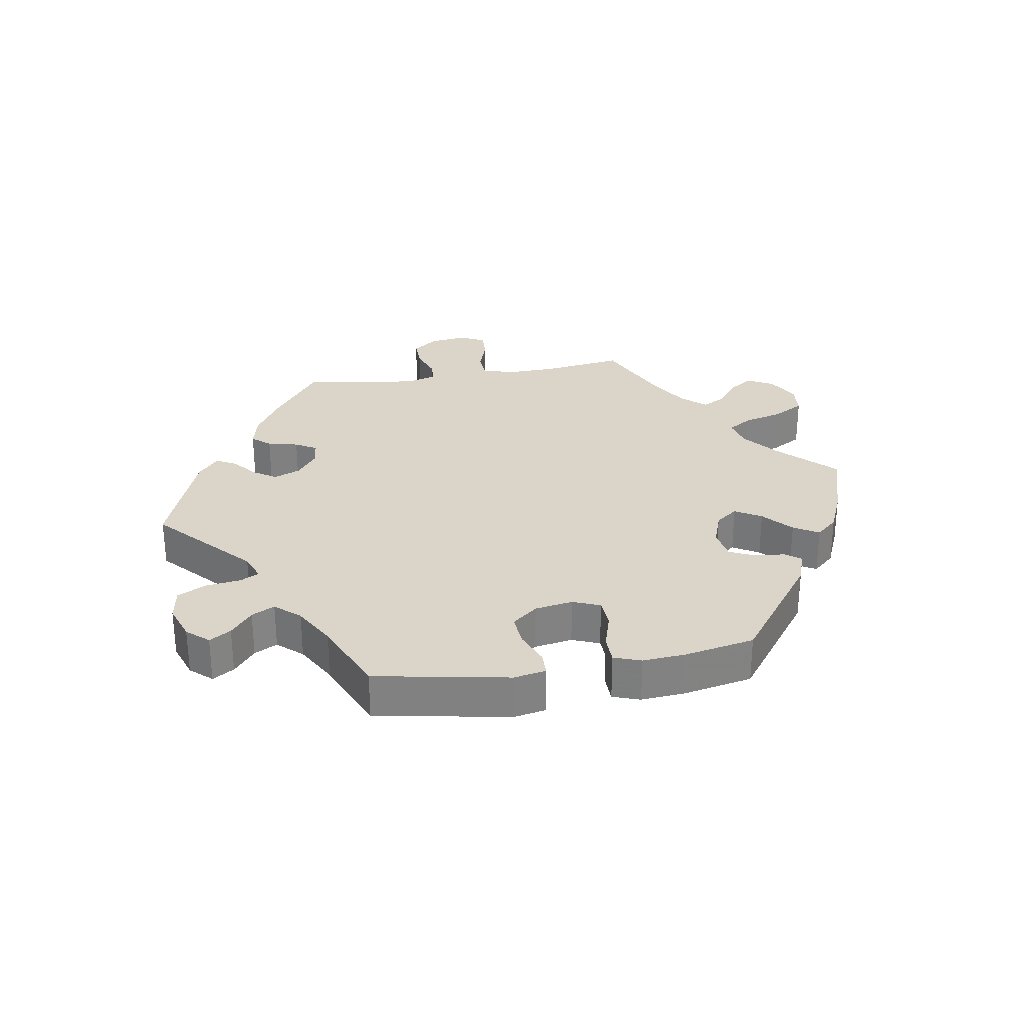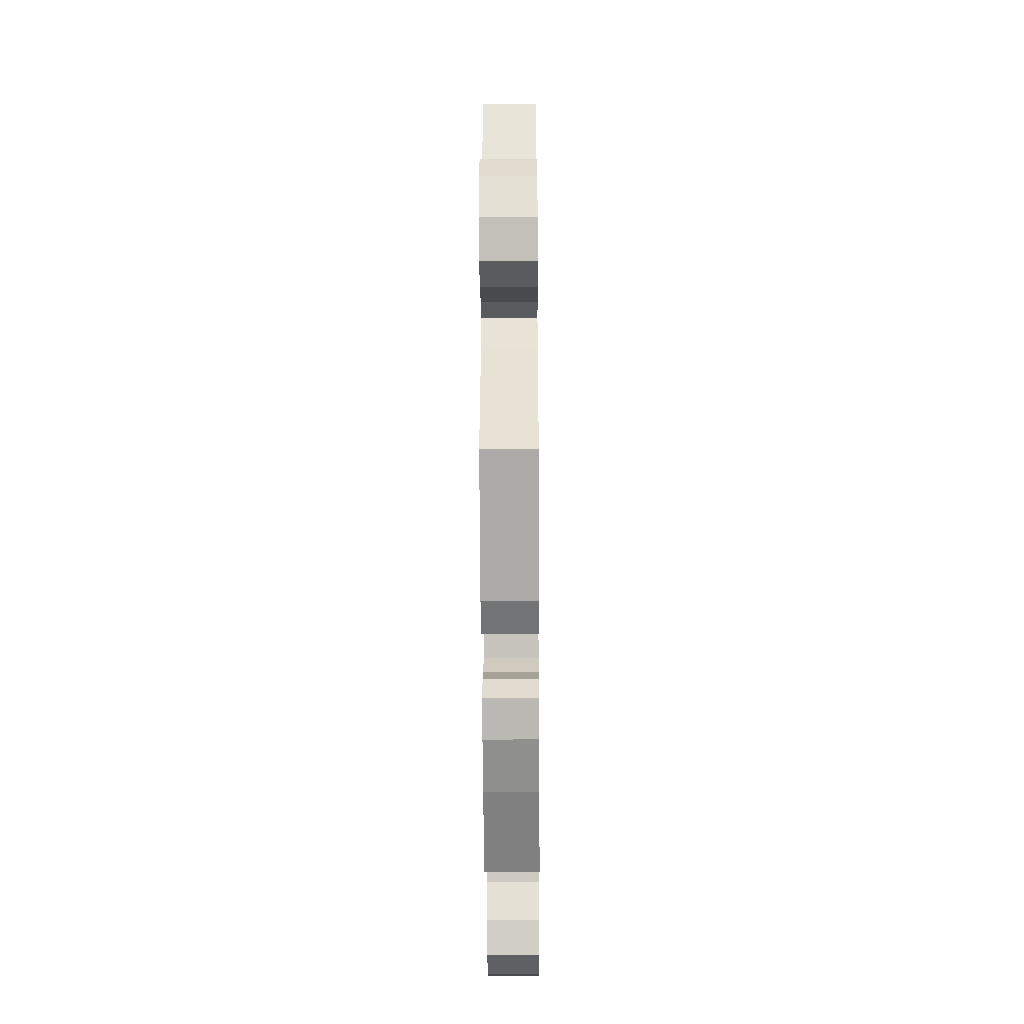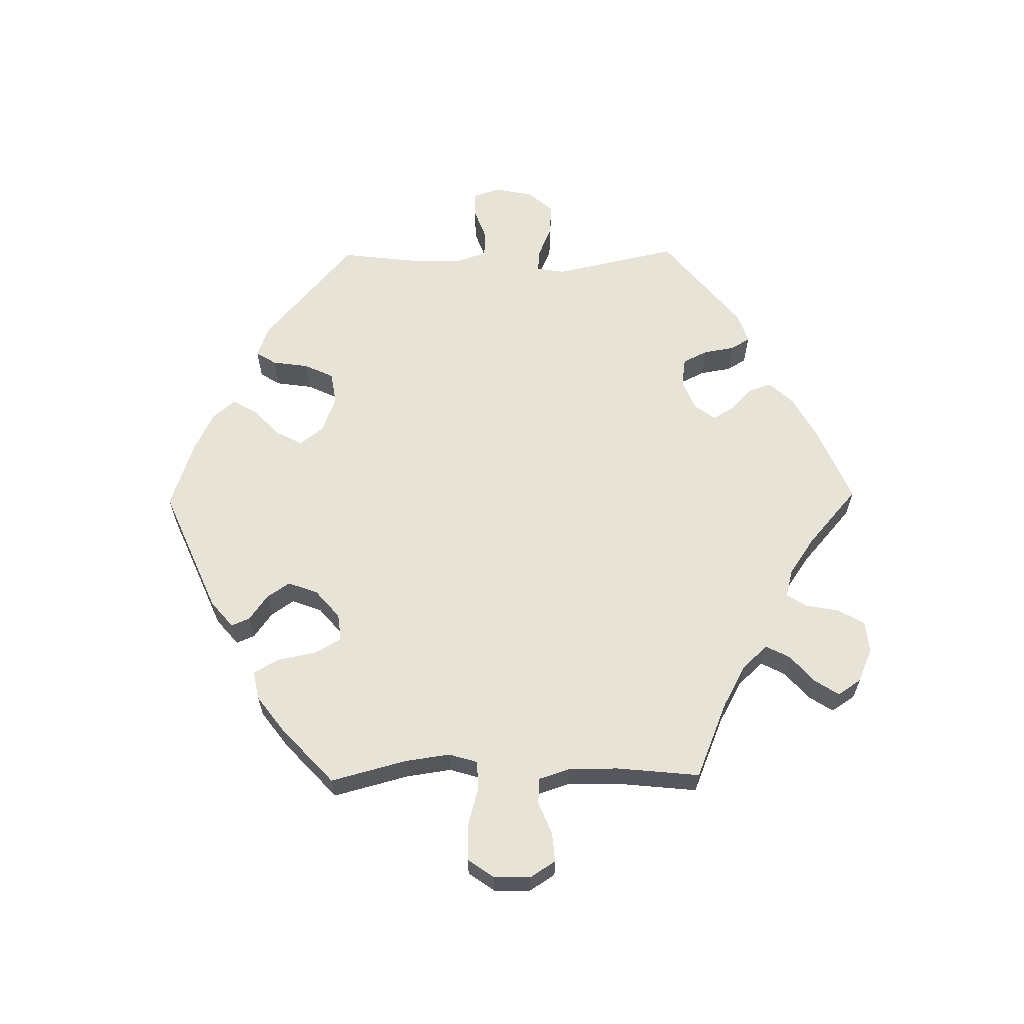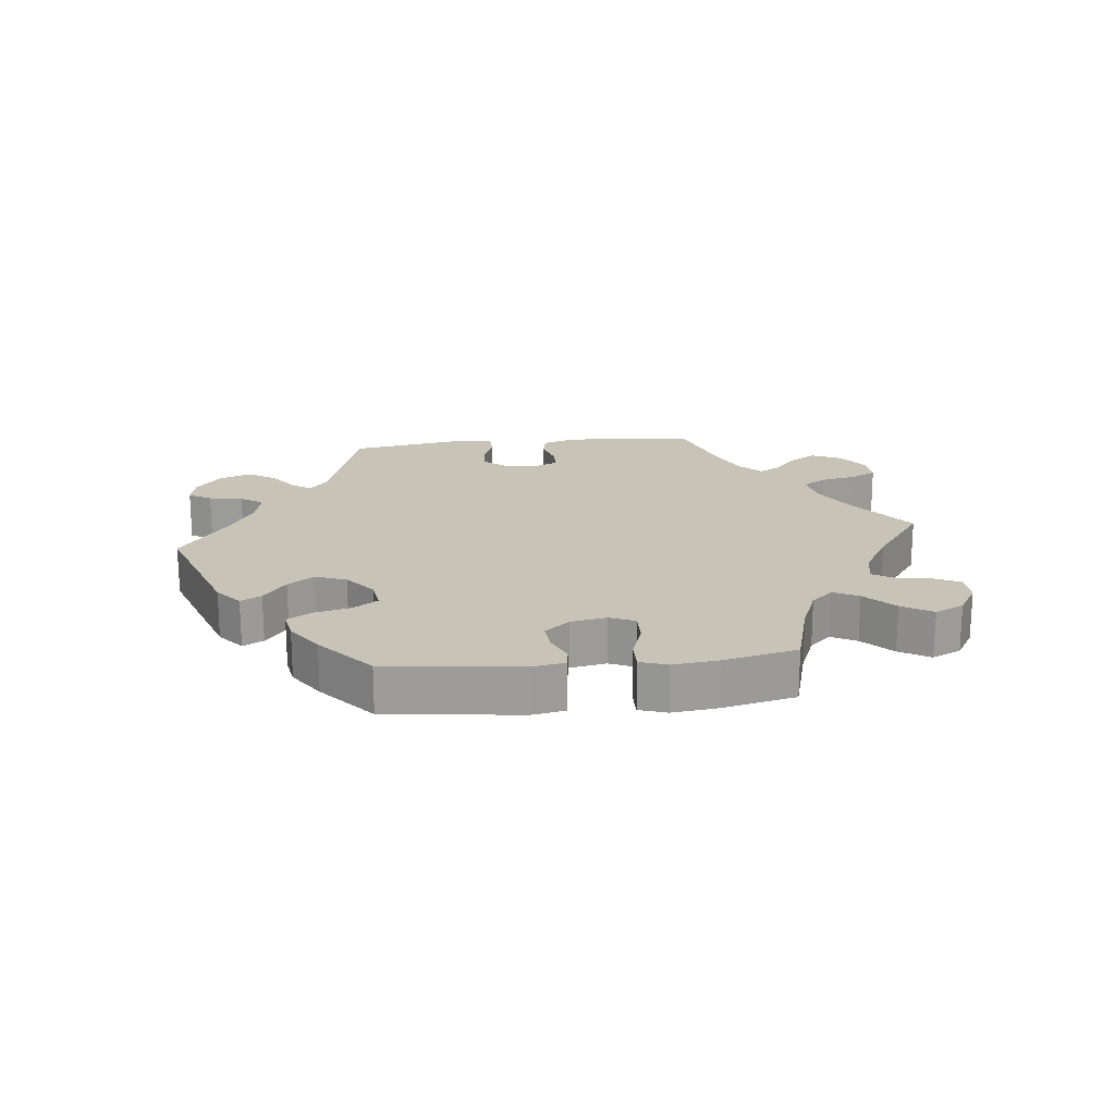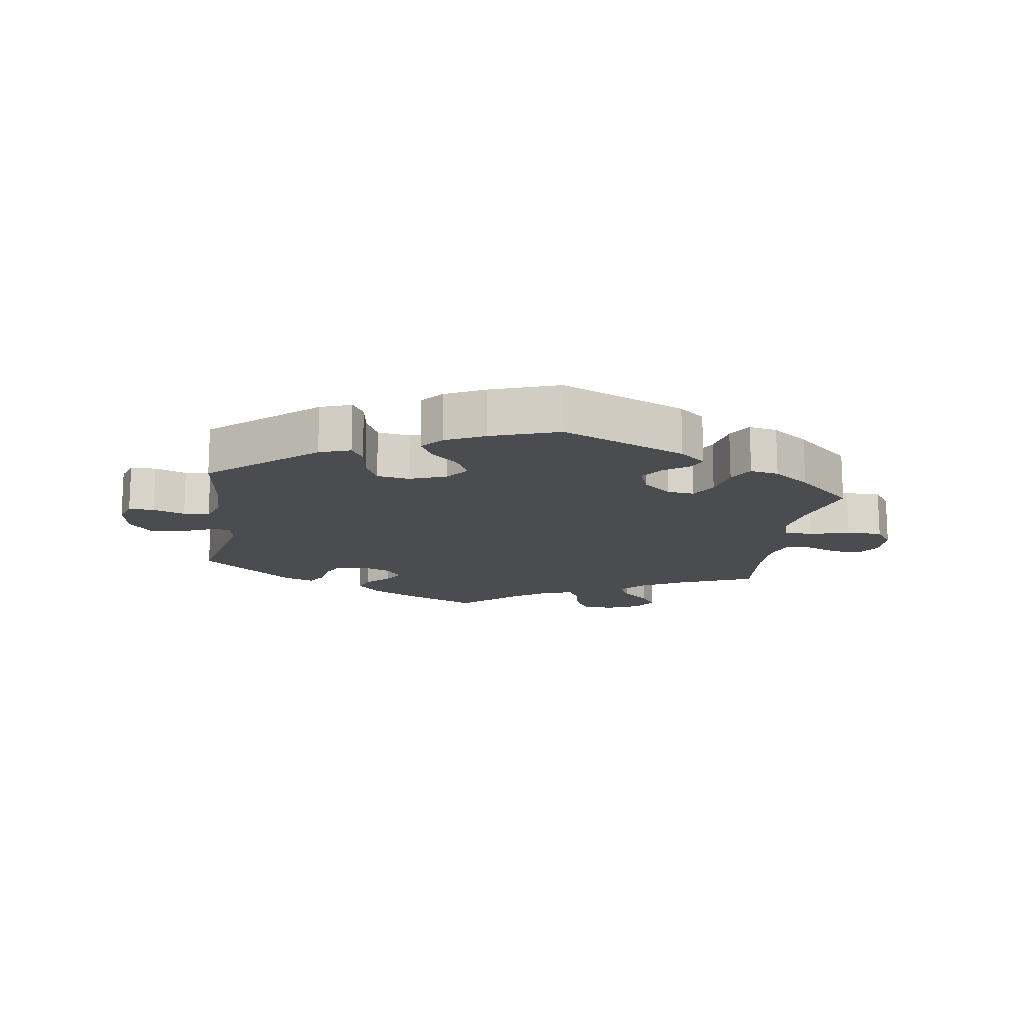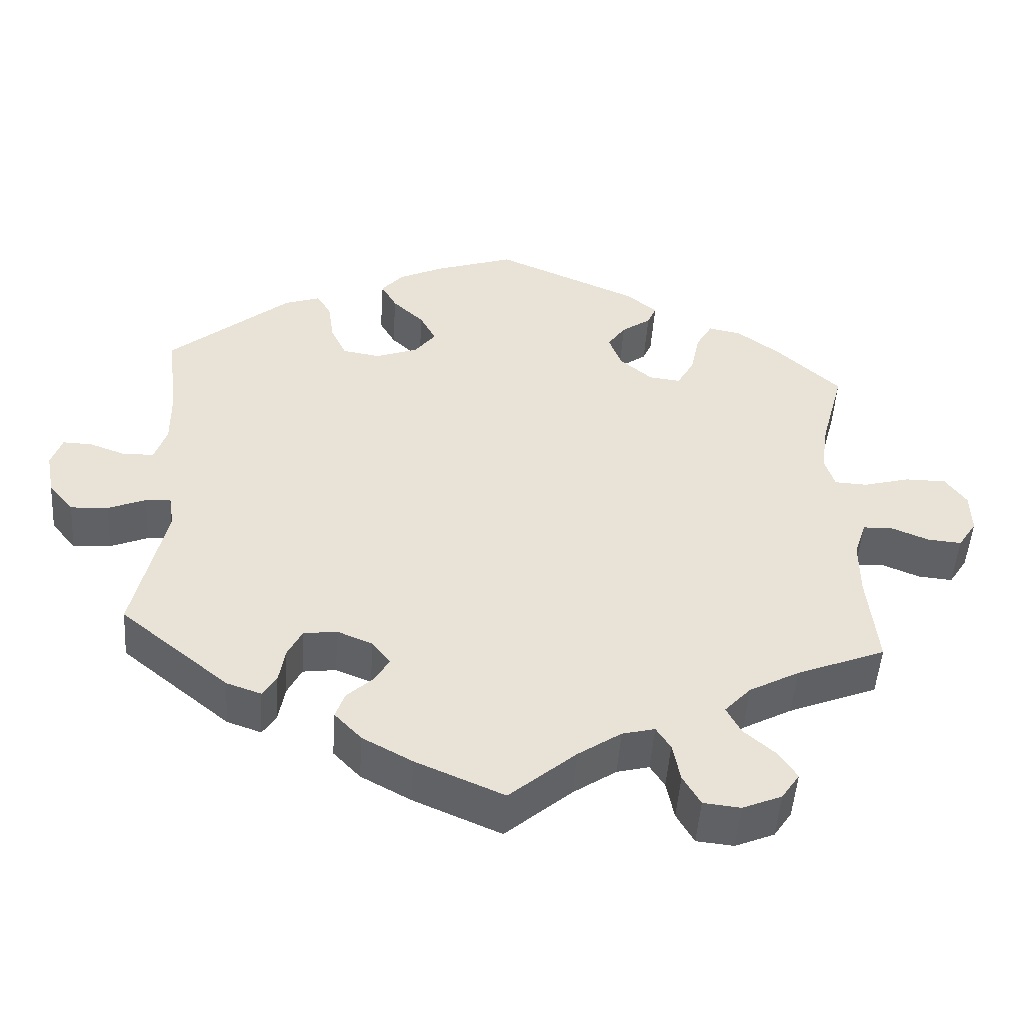
<metadata>
{"format":"obj","ext":"obj","renderer":"f3d","projection":"perspective","resolution":1024,"background":"white","views":[{"elev":29.4,"azim":-39.6,"up":"+Y"},{"elev":-36.7,"azim":-89.6,"up":"+Z"},{"elev":62.4,"azim":89.2,"up":"+Y"},{"elev":19.8,"azim":24.1,"up":"+Y"},{"elev":-14.9,"azim":-8.3,"up":"+Y"},{"elev":-49.6,"azim":-3.9,"up":"+Z"}]}
</metadata>
<code>
v 0.382 0.07 -0.337
v 0.316 0.07 -0.373
v 0.281 0.07 -0.411
v 0.3 0.07 -0.448
v 0.342 0.07 -0.485
v 0.366 0.07 -0.522
v 0.342 0.07 -0.558
v 0.29 0.07 -0.58
v 0.241 0.07 -0.575
v 0.218 0.07 -0.534
v 0.208 0.07 -0.482
v 0.189 0.07 -0.452
v 0.146 0.07 -0.463
v 0.089 0.07 -0.502
v 0.001 0.07 -0.578
v -0.115 0.07 -0.528
v -0.181 0.07 -0.492
v -0.217 0.07 -0.454
v -0.205 0.07 -0.419
v -0.17 0.07 -0.386
v -0.151 0.07 -0.353
v -0.175 0.07 -0.321
v -0.222 0.07 -0.302
v -0.266 0.07 -0.308
v -0.285 0.07 -0.346
v -0.293 0.07 -0.394
v -0.311 0.07 -0.423
v -0.357 0.07 -0.407
v -0.501 0.07 -0.289
v -0.459 0.07 -0.099
v -0.466 0.07 -0.055
v -0.499 0.07 -0.057
v -0.549 0.07 -0.078
v -0.599 0.07 -0.081
v -0.632 0.07 -0.041
v -0.643 0.07 0.017
v -0.629 0.07 0.059
v -0.59 0.07 0.058
v -0.541 0.07 0.04
v -0.501 0.07 0.042
v -0.485 0.07 0.09
v -0.486 0.07 0.164
v -0.501 0.07 0.289
v -0.341 0.07 0.426
v -0.293 0.07 0.443
v -0.274 0.07 0.412
v -0.266 0.07 0.356
v -0.245 0.07 0.311
v -0.195 0.07 0.303
v -0.139 0.07 0.324
v -0.111 0.07 0.36
v -0.132 0.07 0.401
v -0.174 0.07 0.441
v -0.195 0.07 0.479
v -0.166 0.07 0.513
v -0.106 0.07 0.542
v -0.001 0.07 0.578
v 0.191 0.07 0.495
v 0.231 0.07 0.461
v 0.219 0.07 0.433
v 0.18 0.07 0.405
v 0.156 0.07 0.37
v 0.173 0.07 0.324
v 0.216 0.07 0.287
v 0.258 0.07 0.282
v 0.281 0.07 0.323
v 0.293 0.07 0.382
v 0.315 0.07 0.421
v 0.359 0.07 0.412
v 0.415 0.07 0.37
v 0.501 0.07 0.29
v 0.47 0.07 0.174
v 0.46 0.07 0.105
v 0.473 0.07 0.061
v 0.517 0.07 0.059
v 0.578 0.07 0.076
v 0.633 0.07 0.076
v 0.661 0.07 0.036
v 0.662 0.07 -0.02
v 0.637 0.07 -0.059
v 0.592 0.07 -0.055
v 0.543 0.07 -0.035
v 0.503 0.07 -0.036
v 0.487 0.07 -0.085
v 0.487 0.07 -0.161
v 0.5 0.07 -0.289
v 0.382 0 -0.337
v 0.316 0 -0.373
v 0.281 0 -0.411
v 0.3 0 -0.448
v 0.342 0 -0.485
v 0.366 0 -0.522
v 0.342 0 -0.558
v 0.29 0 -0.58
v 0.241 0 -0.575
v 0.218 0 -0.534
v 0.208 0 -0.482
v 0.189 0 -0.452
v 0.146 0 -0.463
v 0.089 0 -0.502
v 0.001 0 -0.578
v -0.115 0 -0.528
v -0.181 0 -0.492
v -0.217 0 -0.454
v -0.205 0 -0.419
v -0.17 0 -0.386
v -0.151 0 -0.353
v -0.175 0 -0.321
v -0.222 0 -0.302
v -0.266 0 -0.308
v -0.285 0 -0.346
v -0.293 0 -0.394
v -0.311 0 -0.423
v -0.357 0 -0.407
v -0.501 0 -0.289
v -0.459 0 -0.099
v -0.466 0 -0.055
v -0.499 0 -0.057
v -0.549 0 -0.078
v -0.599 0 -0.081
v -0.632 0 -0.041
v -0.643 0 0.017
v -0.629 0 0.059
v -0.59 0 0.058
v -0.541 0 0.04
v -0.501 0 0.042
v -0.485 0 0.09
v -0.486 0 0.164
v -0.501 0 0.289
v -0.341 0 0.426
v -0.293 0 0.443
v -0.274 0 0.412
v -0.266 0 0.356
v -0.245 0 0.311
v -0.195 0 0.303
v -0.139 0 0.324
v -0.111 0 0.36
v -0.132 0 0.401
v -0.174 0 0.441
v -0.195 0 0.479
v -0.166 0 0.513
v -0.106 0 0.542
v -0.001 0 0.578
v 0.191 0 0.495
v 0.231 0 0.461
v 0.219 0 0.433
v 0.18 0 0.405
v 0.156 0 0.37
v 0.173 0 0.324
v 0.216 0 0.287
v 0.258 0 0.282
v 0.281 0 0.323
v 0.293 0 0.382
v 0.315 0 0.421
v 0.359 0 0.412
v 0.415 0 0.37
v 0.501 0 0.29
v 0.47 0 0.174
v 0.46 0 0.105
v 0.473 0 0.061
v 0.517 0 0.059
v 0.578 0 0.076
v 0.633 0 0.076
v 0.661 0 0.036
v 0.662 0 -0.02
v 0.637 0 -0.059
v 0.592 0 -0.055
v 0.543 0 -0.035
v 0.503 0 -0.036
v 0.487 0 -0.085
v 0.487 0 -0.161
v 0.5 0 -0.289
f 85 86 1
f 84 85 1 2
f 83 84 2 3
f 79 80 81 82
f 79 82 83
f 78 79 83
f 75 76 77 78
f 74 75 78 83
f 69 70 71 72
f 69 72 73
f 66 67 68 69
f 65 66 69 73
f 64 65 73 74
f 58 59 60 61
f 58 61 62
f 57 58 62
f 56 57 62 63
f 52 53 54 55
f 51 52 55 56
f 44 45 46 47
f 42 43 44 47
f 41 42 47 48
f 40 41 48 49
f 36 37 38 39
f 36 39 40
f 35 36 40
f 32 33 34 35
f 31 32 35 40
f 27 28 29 30
f 25 26 27 30
f 24 25 30 31
f 23 24 31 40
f 17 18 19 20
f 17 20 21
f 14 15 16 17
f 13 14 17 21
f 12 13 21 22
f 8 9 10 11
f 8 11 12
f 7 8 12
f 4 5 6 7
f 3 4 7 12
f 51 56 63 64
f 50 51 64 74
f 49 50 74 83
f 23 40 49 83
f 22 23 83
f 3 12 22 83
f 87 172 171
f 88 87 171 170
f 89 88 170 169
f 168 167 166 165
f 169 168 165
f 169 165 164
f 164 163 162 161
f 169 164 161 160
f 158 157 156 155
f 159 158 155
f 155 154 153 152
f 159 155 152 151
f 160 159 151 150
f 147 146 145 144
f 148 147 144
f 148 144 143
f 149 148 143 142
f 141 140 139 138
f 142 141 138 137
f 133 132 131 130
f 133 130 129 128
f 134 133 128 127
f 135 134 127 126
f 125 124 123 122
f 126 125 122
f 126 122 121
f 121 120 119 118
f 126 121 118 117
f 116 115 114 113
f 116 113 112 111
f 117 116 111 110
f 126 117 110 109
f 106 105 104 103
f 107 106 103
f 103 102 101 100
f 107 103 100 99
f 108 107 99 98
f 97 96 95 94
f 98 97 94
f 98 94 93
f 93 92 91 90
f 98 93 90 89
f 150 149 142 137
f 160 150 137 136
f 169 160 136 135
f 169 135 126 109
f 169 109 108
f 169 108 98 89
f 1 87 88 2
f 2 88 89 3
f 3 89 90 4
f 4 90 91 5
f 5 91 92 6
f 6 92 93 7
f 7 93 94 8
f 8 94 95 9
f 9 95 96 10
f 10 96 97 11
f 11 97 98 12
f 12 98 99 13
f 13 99 100 14
f 14 100 101 15
f 15 101 102 16
f 16 102 103 17
f 17 103 104 18
f 18 104 105 19
f 19 105 106 20
f 20 106 107 21
f 21 107 108 22
f 22 108 109 23
f 23 109 110 24
f 24 110 111 25
f 25 111 112 26
f 26 112 113 27
f 27 113 114 28
f 28 114 115 29
f 29 115 116 30
f 30 116 117 31
f 31 117 118 32
f 32 118 119 33
f 33 119 120 34
f 34 120 121 35
f 35 121 122 36
f 36 122 123 37
f 37 123 124 38
f 38 124 125 39
f 39 125 126 40
f 40 126 127 41
f 41 127 128 42
f 42 128 129 43
f 43 129 130 44
f 44 130 131 45
f 45 131 132 46
f 46 132 133 47
f 47 133 134 48
f 48 134 135 49
f 49 135 136 50
f 50 136 137 51
f 51 137 138 52
f 52 138 139 53
f 53 139 140 54
f 54 140 141 55
f 55 141 142 56
f 56 142 143 57
f 57 143 144 58
f 58 144 145 59
f 59 145 146 60
f 60 146 147 61
f 61 147 148 62
f 62 148 149 63
f 63 149 150 64
f 64 150 151 65
f 65 151 152 66
f 66 152 153 67
f 67 153 154 68
f 68 154 155 69
f 69 155 156 70
f 70 156 157 71
f 71 157 158 72
f 72 158 159 73
f 73 159 160 74
f 74 160 161 75
f 75 161 162 76
f 76 162 163 77
f 77 163 164 78
f 78 164 165 79
f 79 165 166 80
f 80 166 167 81
f 81 167 168 82
f 82 168 169 83
f 83 169 170 84
f 84 170 171 85
f 85 171 172 86
f 86 172 87 1

</code>
